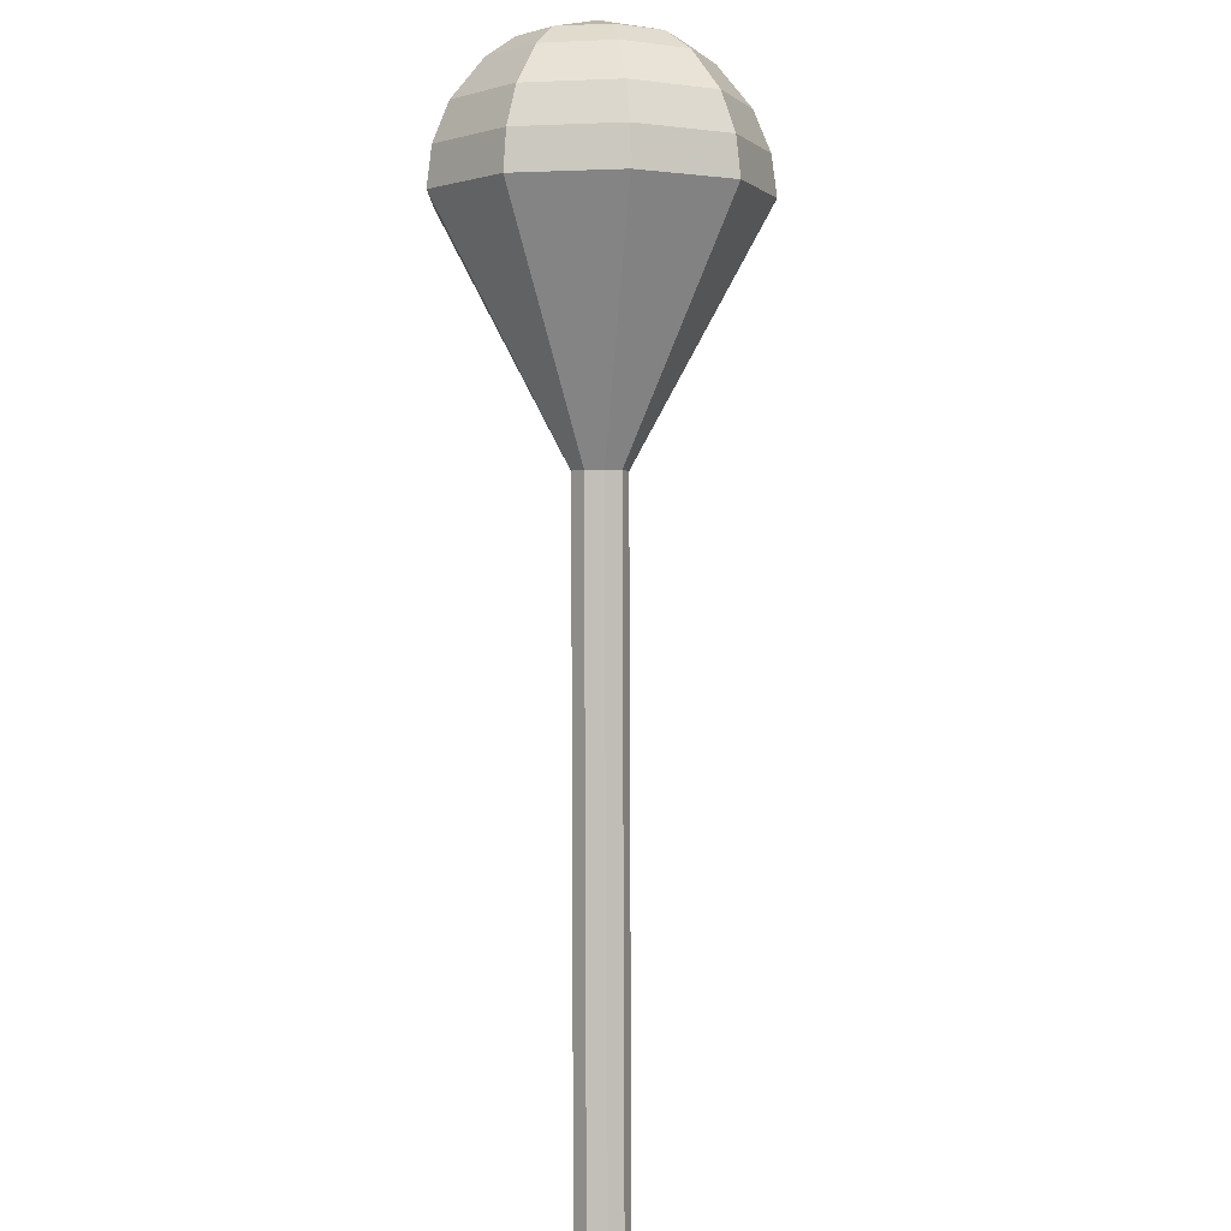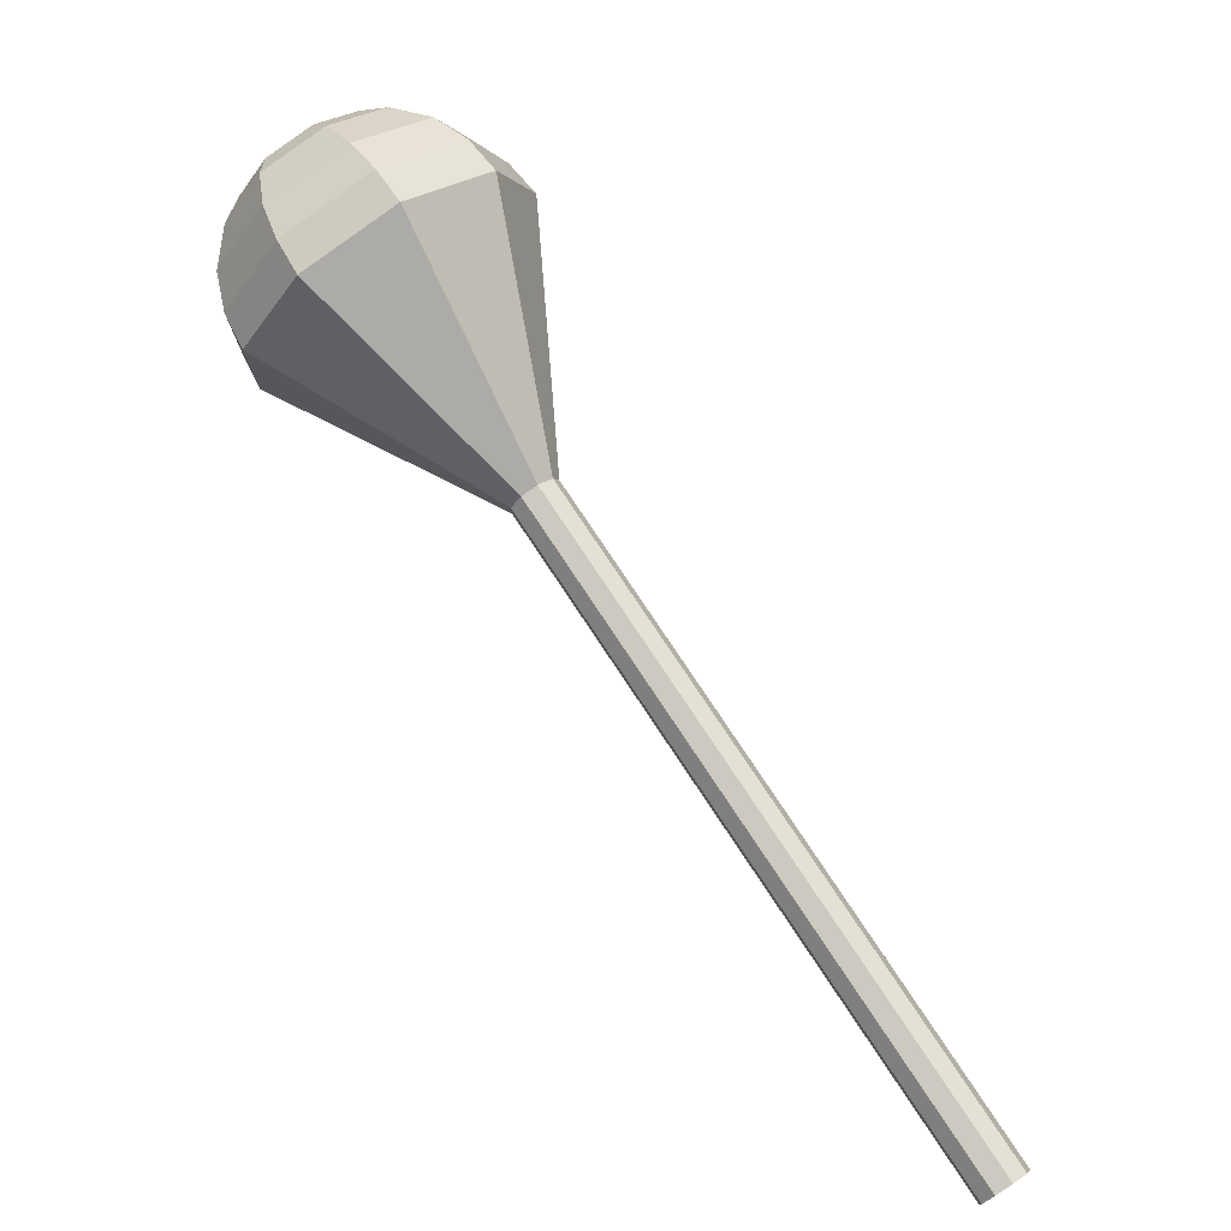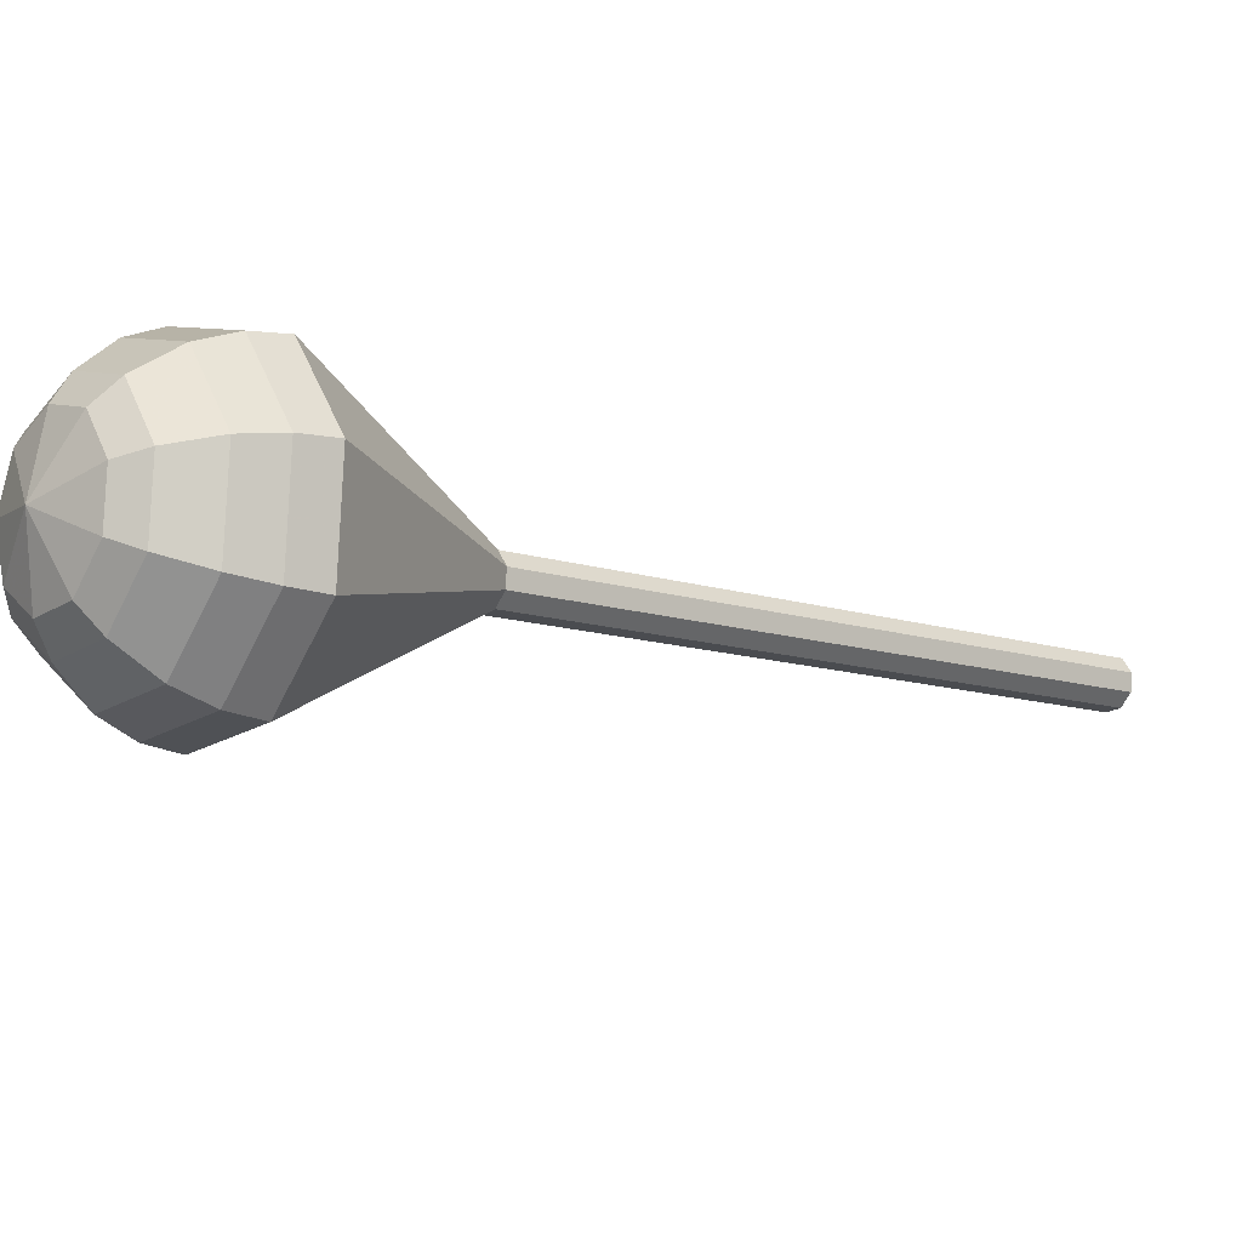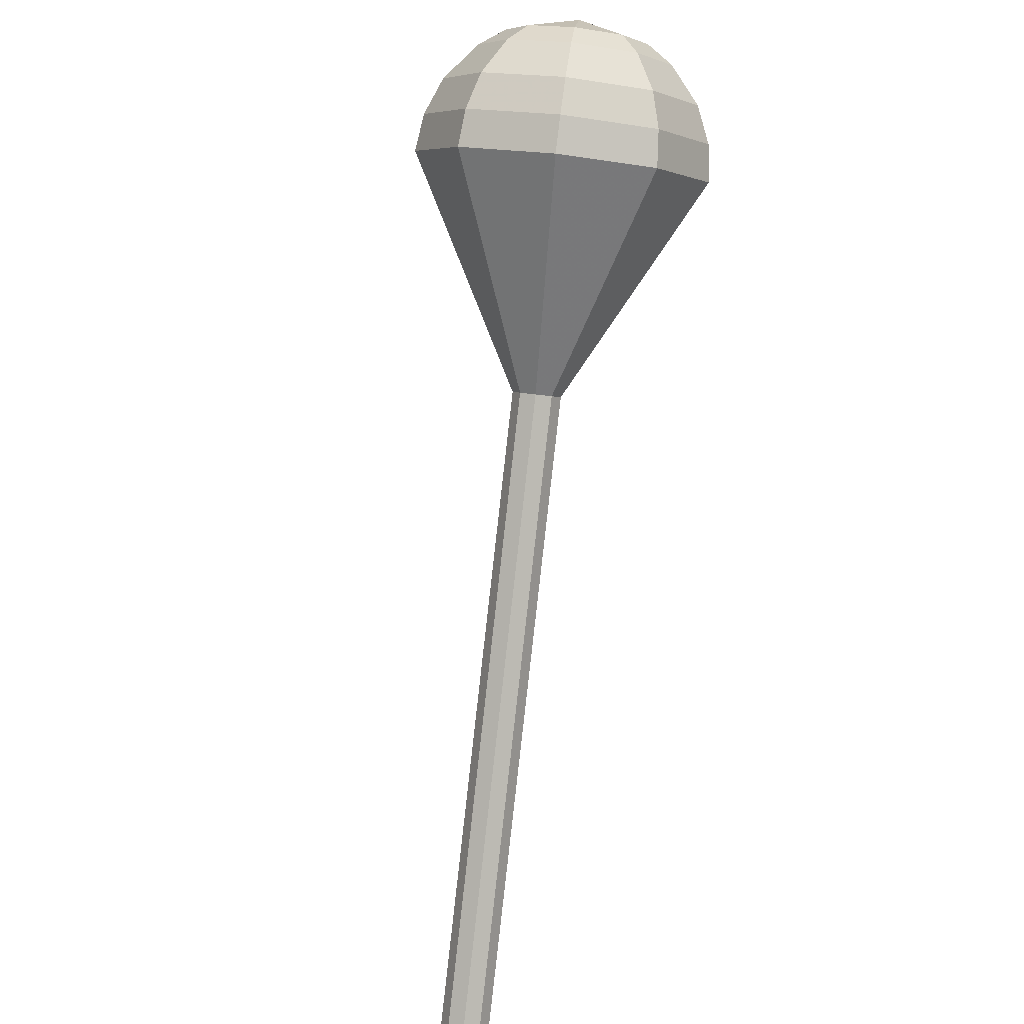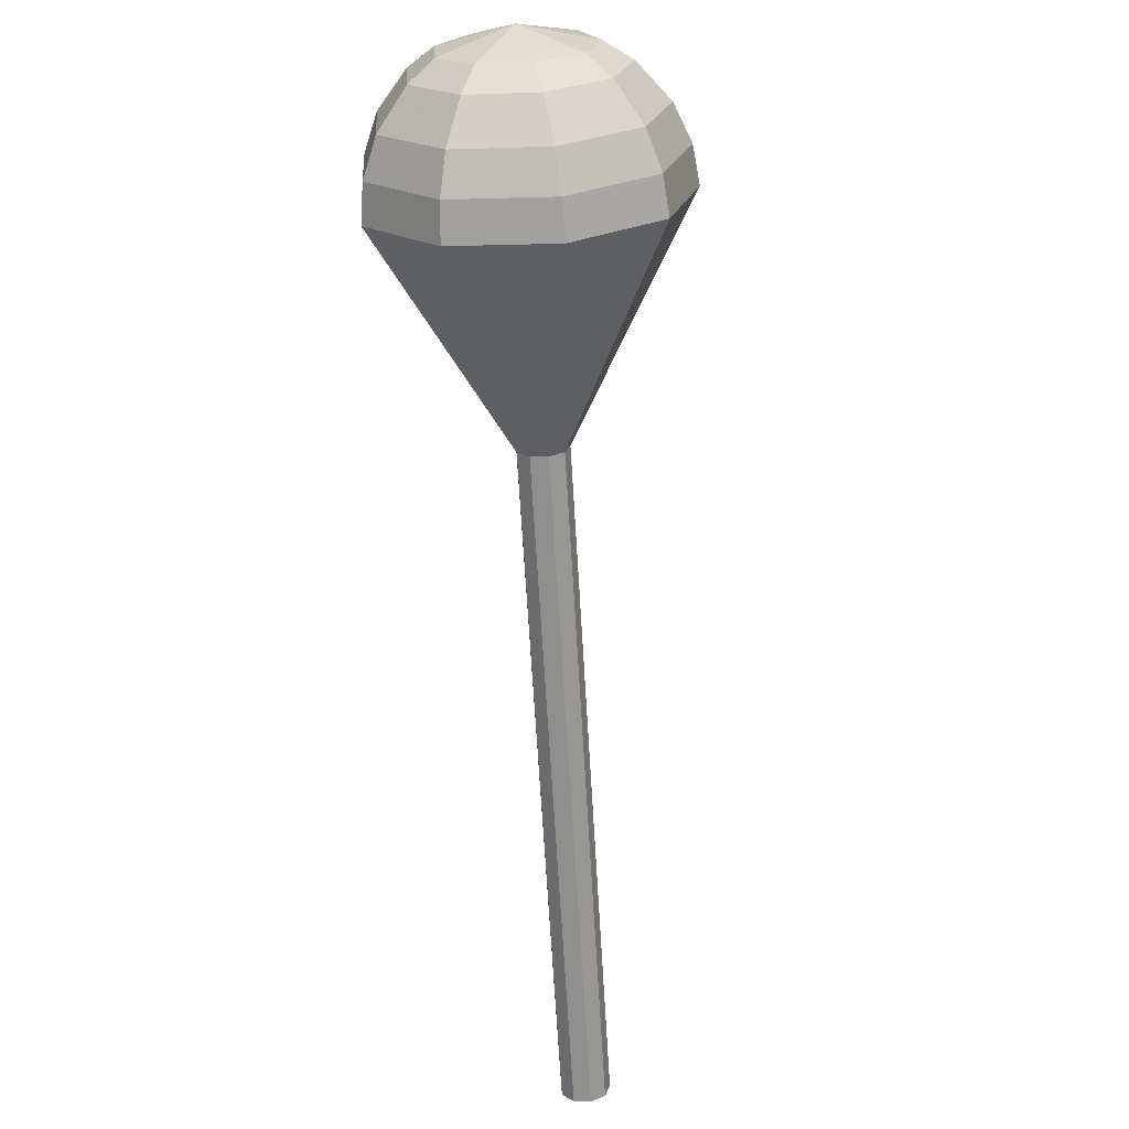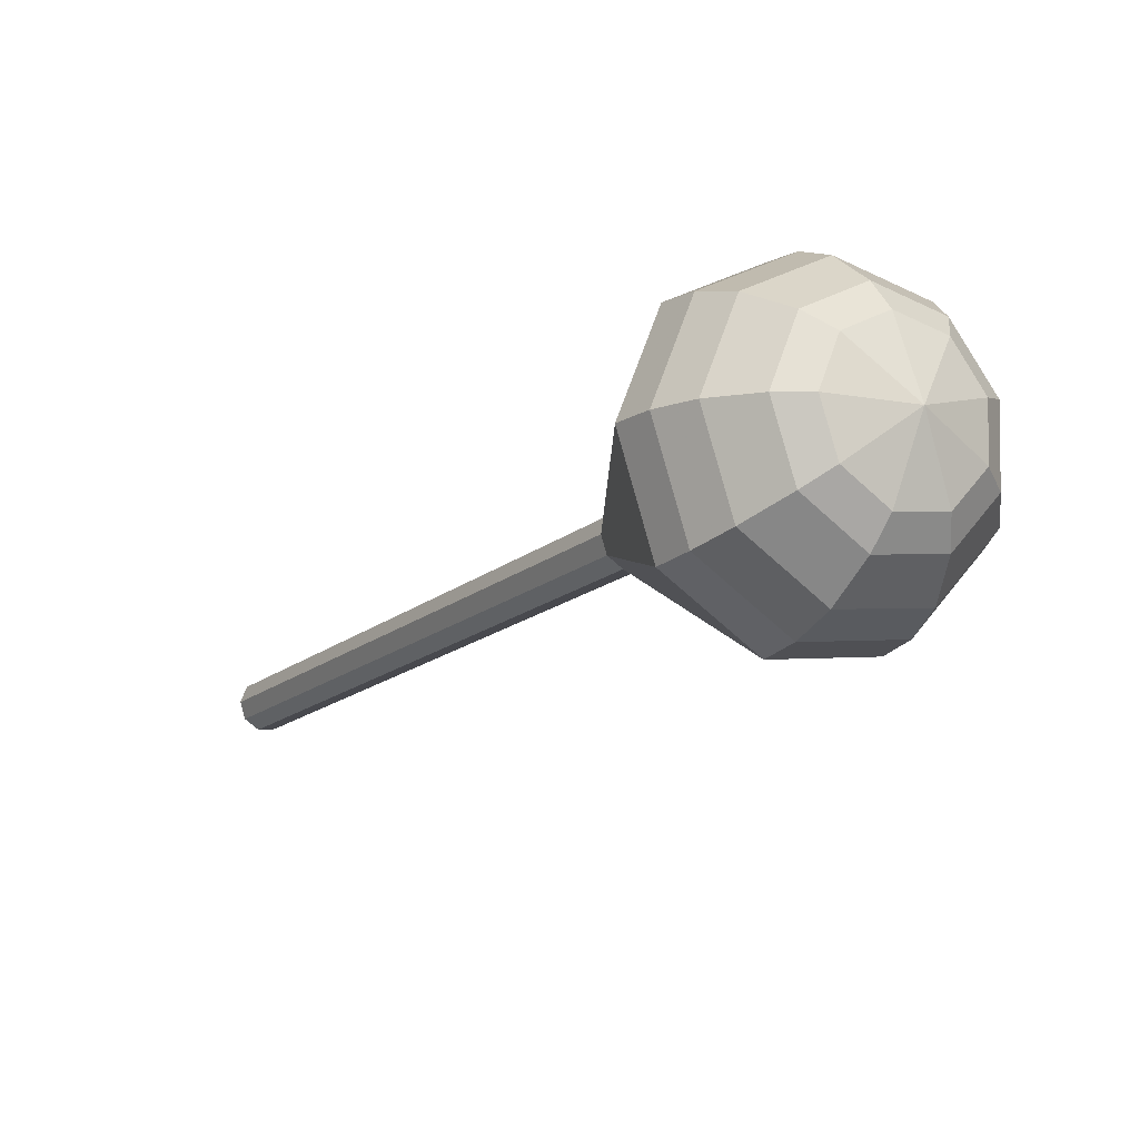
<metadata>
{"format":"obj","ext":"obj","renderer":"f3d","projection":"perspective","resolution":1024,"background":"white","views":[{"elev":45.9,"azim":-36.4,"up":"+Z"},{"elev":19.7,"azim":-85.6,"up":"+Z"},{"elev":53.3,"azim":101.3,"up":"+Y"},{"elev":-42.6,"azim":134.9,"up":"+Z"},{"elev":69.5,"azim":-40.8,"up":"+Z"},{"elev":27.2,"azim":-6.5,"up":"+Y"}]}
</metadata>
<code>
g tube1
v 111.5 101.5 162.4
v 111.6 102.2 161.8
v 111.2 102.8 161.5
v 110.4 103.3 161.6
v 109.7 103.2 162.1
v 109.4 102.7 162.7
v 109.5 102.1 163.2
v 110.2 101.5 163.3
v 110.9 101.3 163
v 111.5 101.5 162.4
v 113.9 104.9 166.4
v 114 105.5 165.8
v 113.6 106.2 165.5
v 112.9 106.6 165.6
v 112.1 106.6 166
v 111.8 106.1 166.7
v 112 105.4 167.1
v 112.6 104.8 167.2
v 113.4 104.6 166.9
v 113.9 104.9 166.4
v 116.4 108.2 170.3
v 116.5 108.8 169.7
v 116 109.5 169.4
v 115.3 109.9 169.5
v 114.6 109.9 170
v 114.2 109.4 170.6
v 114.4 108.7 171.1
v 115 108.1 171.2
v 115.8 108 170.9
v 116.4 108.2 170.3
v 118.8 111.6 174.3
v 118.9 112.2 173.7
v 118.5 112.9 173.4
v 117.7 113.3 173.5
v 117 113.2 173.9
v 116.7 112.8 174.6
v 116.9 112.1 175
v 117.5 111.5 175.1
v 118.2 111.3 174.8
v 118.8 111.6 174.3
v 121.2 114.9 178.2
v 121.3 115.5 177.6
v 120.9 116.2 177.3
v 120.2 116.6 177.4
v 119.5 116.6 177.9
v 119.1 116.1 178.5
v 119.3 115.4 179
v 119.9 114.8 179.1
v 120.7 114.6 178.8
v 121.2 114.9 178.2
v 126.1 121.6 186.1
v 126.2 122.2 185.5
v 125.8 122.9 185.2
v 125.1 123.3 185.3
v 124.3 123.3 185.8
v 124 122.8 186.4
v 124.2 122.1 186.9
v 124.8 121.5 187
v 125.6 121.3 186.7
v 126.1 121.6 186.1
v 136.1 124.6 194
v 136.6 128.3 190.5
v 134.1 132.4 188.7
v 129.6 134.8 189.3
v 125.4 134.6 192.1
v 123.3 131.7 195.9
v 124.3 127.6 198.7
v 128 124.1 199.3
v 132.7 122.9 197.5
v 136.1 124.6 194
v 136.7 125.8 195.3
v 137.2 129.4 191.9
v 134.7 133.3 190.1
v 130.4 135.7 190.7
v 126.3 135.5 193.5
v 124.3 132.7 197.1
v 125.3 128.7 199.8
v 128.9 125.4 200.5
v 133.4 124.2 198.7
v 136.7 125.8 195.3
v 136.8 127.4 196.6
v 137.3 130.6 193.6
v 135.1 134.1 192
v 131.3 136.2 192.5
v 127.6 136 195
v 125.8 133.6 198.2
v 126.7 130 200.7
v 129.9 127 201.2
v 133.9 125.9 199.6
v 136.8 127.4 196.6
v 136.4 129.4 197.9
v 136.8 131.8 195.6
v 135.1 134.5 194.4
v 132.1 136.1 194.8
v 129.3 136 196.7
v 127.9 134.1 199.1
v 128.6 131.4 201
v 131.1 129.1 201.4
v 134.2 128.3 200.2
v 136.4 129.4 197.9
v 135.7 130.7 198.5
v 136 132.5 196.8
v 134.8 134.5 195.9
v 132.6 135.7 196.3
v 130.6 135.5 197.6
v 129.5 134.2 199.4
v 130.1 132.1 200.8
v 131.9 130.5 201.1
v 134.1 129.9 200.2
v 135.7 130.7 198.5
v 133.2 133.4 199.2
v 133.2 133.4 199.2
v 133.2 133.4 199.2
v 133.2 133.4 199.2
v 133.2 133.4 199.2
v 133.2 133.4 199.2
v 133.2 133.4 199.2
v 133.2 133.4 199.2
v 133.2 133.4 199.2
v 133.2 133.4 199.2
f 1 2 12
f 12 11 1
f 2 3 13
f 13 12 2
f 3 4 14
f 14 13 3
f 4 5 15
f 15 14 4
f 5 6 16
f 16 15 5
f 6 7 17
f 17 16 6
f 7 8 18
f 18 17 7
f 8 9 19
f 19 18 8
f 9 10 20
f 20 19 9
f 11 12 22
f 22 21 11
f 12 13 23
f 23 22 12
f 13 14 24
f 24 23 13
f 14 15 25
f 25 24 14
f 15 16 26
f 26 25 15
f 16 17 27
f 27 26 16
f 17 18 28
f 28 27 17
f 18 19 29
f 29 28 18
f 19 20 30
f 30 29 19
f 21 22 32
f 32 31 21
f 22 23 33
f 33 32 22
f 23 24 34
f 34 33 23
f 24 25 35
f 35 34 24
f 25 26 36
f 36 35 25
f 26 27 37
f 37 36 26
f 27 28 38
f 38 37 27
f 28 29 39
f 39 38 28
f 29 30 40
f 40 39 29
f 31 32 42
f 42 41 31
f 32 33 43
f 43 42 32
f 33 34 44
f 44 43 33
f 34 35 45
f 45 44 34
f 35 36 46
f 46 45 35
f 36 37 47
f 47 46 36
f 37 38 48
f 48 47 37
f 38 39 49
f 49 48 38
f 39 40 50
f 50 49 39
f 41 42 52
f 52 51 41
f 42 43 53
f 53 52 42
f 43 44 54
f 54 53 43
f 44 45 55
f 55 54 44
f 45 46 56
f 56 55 45
f 46 47 57
f 57 56 46
f 47 48 58
f 58 57 47
f 48 49 59
f 59 58 48
f 49 50 60
f 60 59 49
f 51 52 62
f 62 61 51
f 52 53 63
f 63 62 52
f 53 54 64
f 64 63 53
f 54 55 65
f 65 64 54
f 55 56 66
f 66 65 55
f 56 57 67
f 67 66 56
f 57 58 68
f 68 67 57
f 58 59 69
f 69 68 58
f 59 60 70
f 70 69 59
f 61 62 72
f 72 71 61
f 62 63 73
f 73 72 62
f 63 64 74
f 74 73 63
f 64 65 75
f 75 74 64
f 65 66 76
f 76 75 65
f 66 67 77
f 77 76 66
f 67 68 78
f 78 77 67
f 68 69 79
f 79 78 68
f 69 70 80
f 80 79 69
f 71 72 82
f 82 81 71
f 72 73 83
f 83 82 72
f 73 74 84
f 84 83 73
f 74 75 85
f 85 84 74
f 75 76 86
f 86 85 75
f 76 77 87
f 87 86 76
f 77 78 88
f 88 87 77
f 78 79 89
f 89 88 78
f 79 80 90
f 90 89 79
f 81 82 92
f 92 91 81
f 82 83 93
f 93 92 82
f 83 84 94
f 94 93 83
f 84 85 95
f 95 94 84
f 85 86 96
f 96 95 85
f 86 87 97
f 97 96 86
f 87 88 98
f 98 97 87
f 88 89 99
f 99 98 88
f 89 90 100
f 100 99 89
f 91 92 102
f 102 101 91
f 92 93 103
f 103 102 92
f 93 94 104
f 104 103 93
f 94 95 105
f 105 104 94
f 95 96 106
f 106 105 95
f 96 97 107
f 107 106 96
f 97 98 108
f 108 107 97
f 98 99 109
f 109 108 98
f 99 100 110
f 110 109 99
f 101 102 112
f 112 111 101
f 102 103 113
f 113 112 102
f 103 104 114
f 114 113 103
f 104 105 115
f 115 114 104
f 105 106 116
f 116 115 105
f 106 107 117
f 117 116 106
f 107 108 118
f 118 117 107
f 108 109 119
f 119 118 108
f 109 110 120
f 120 119 109
g

</code>
